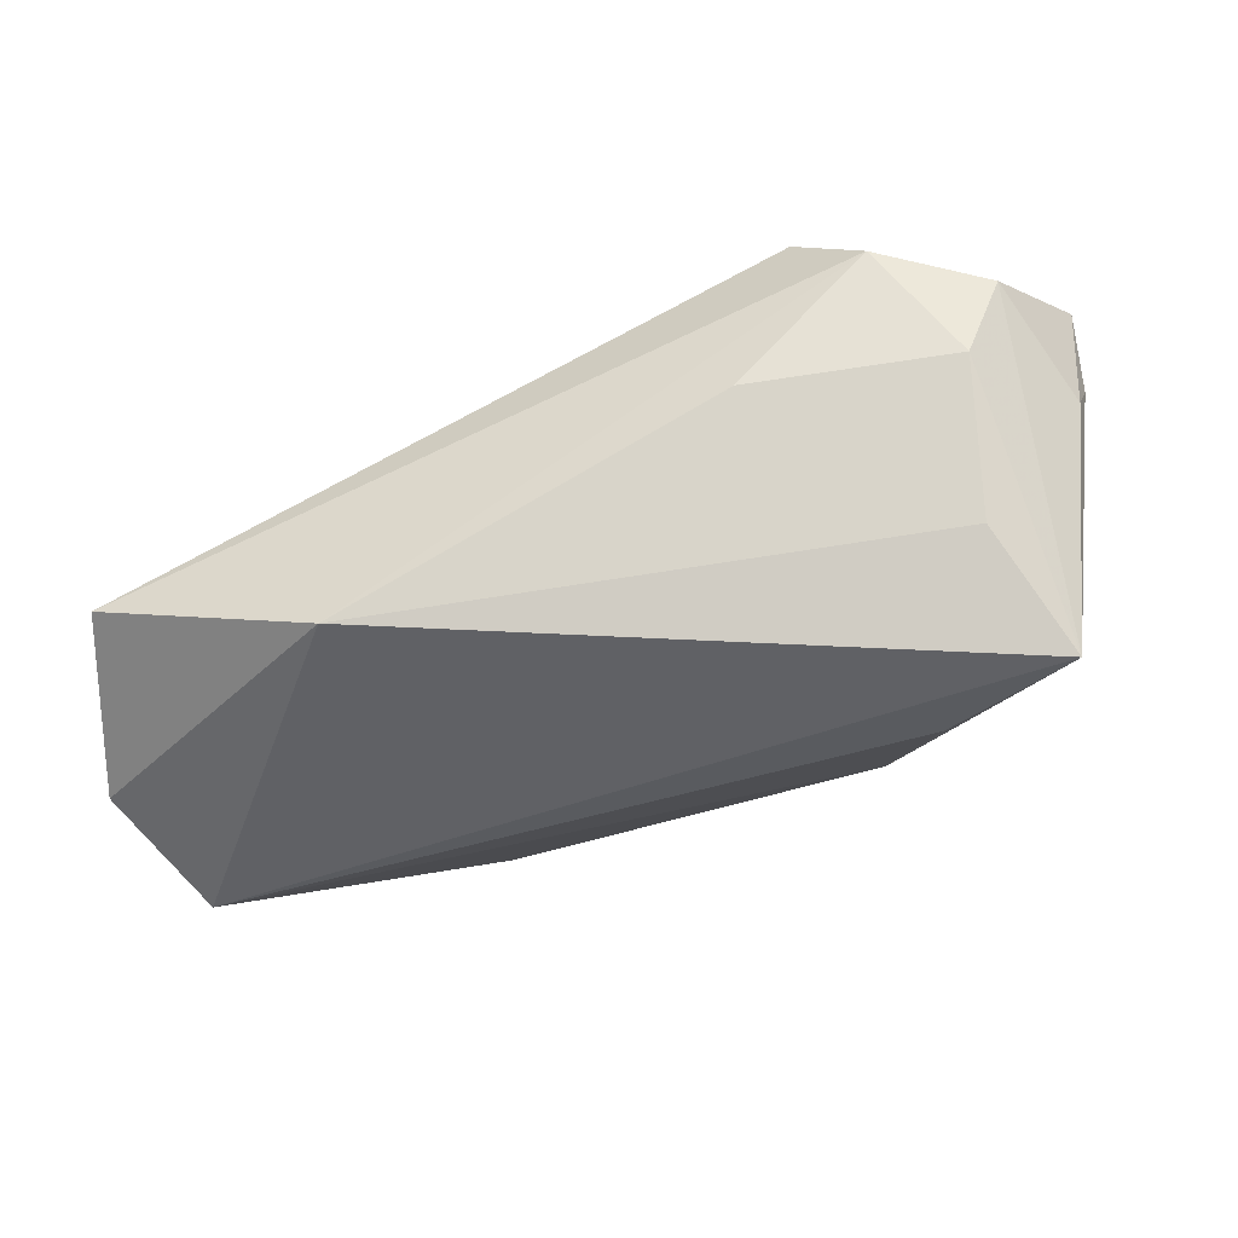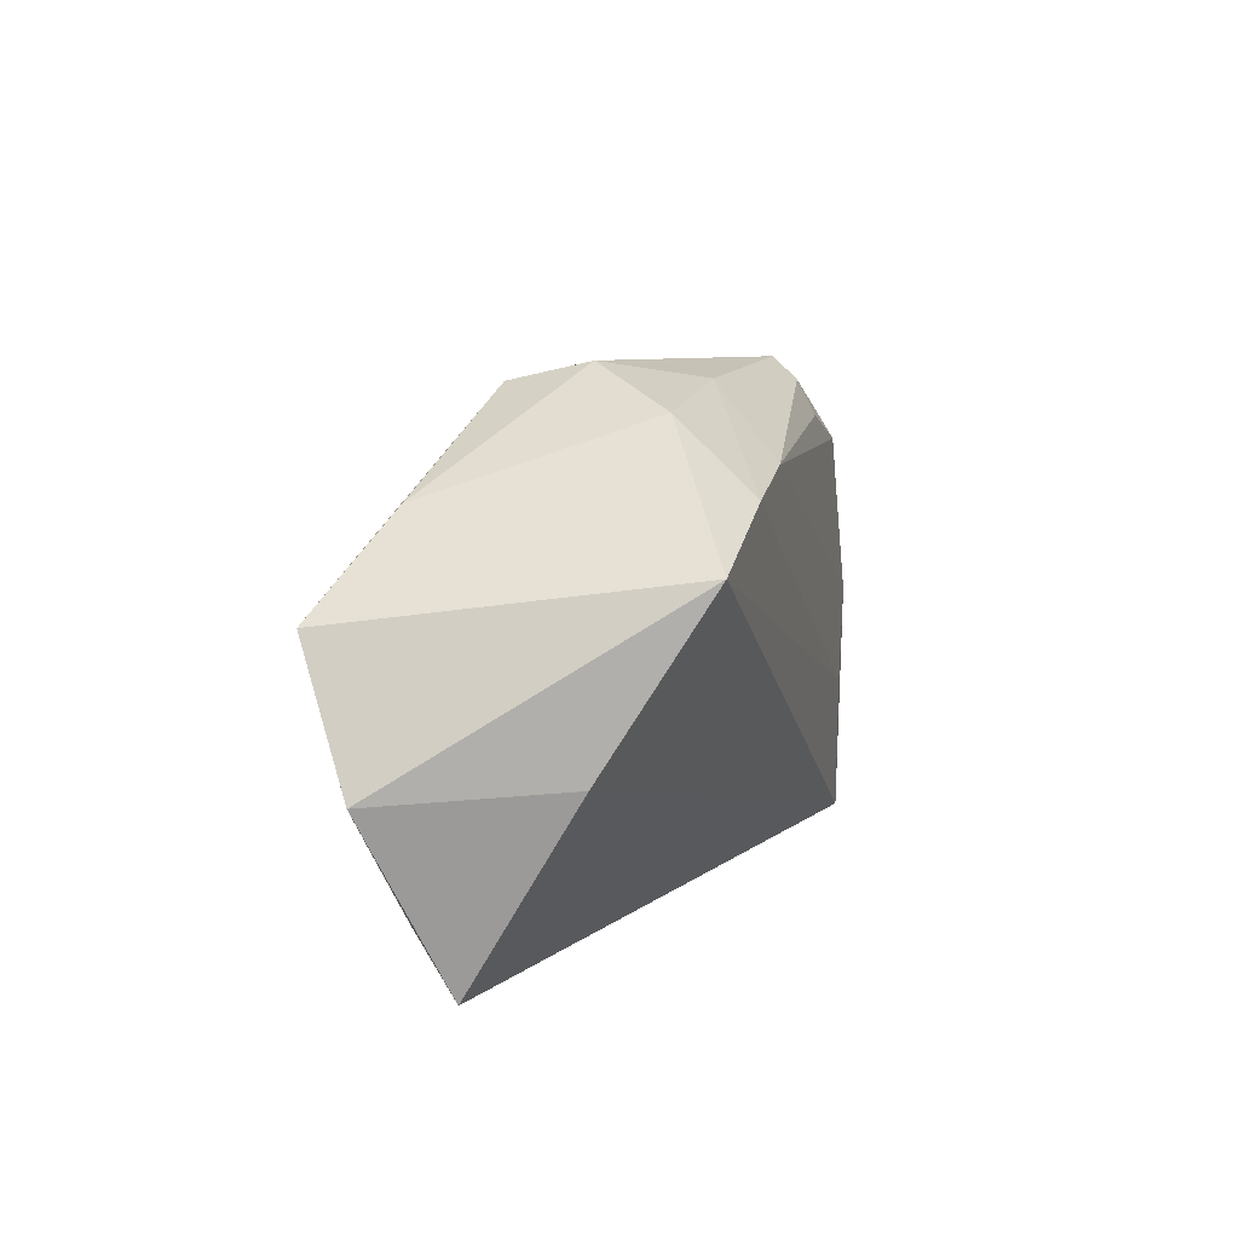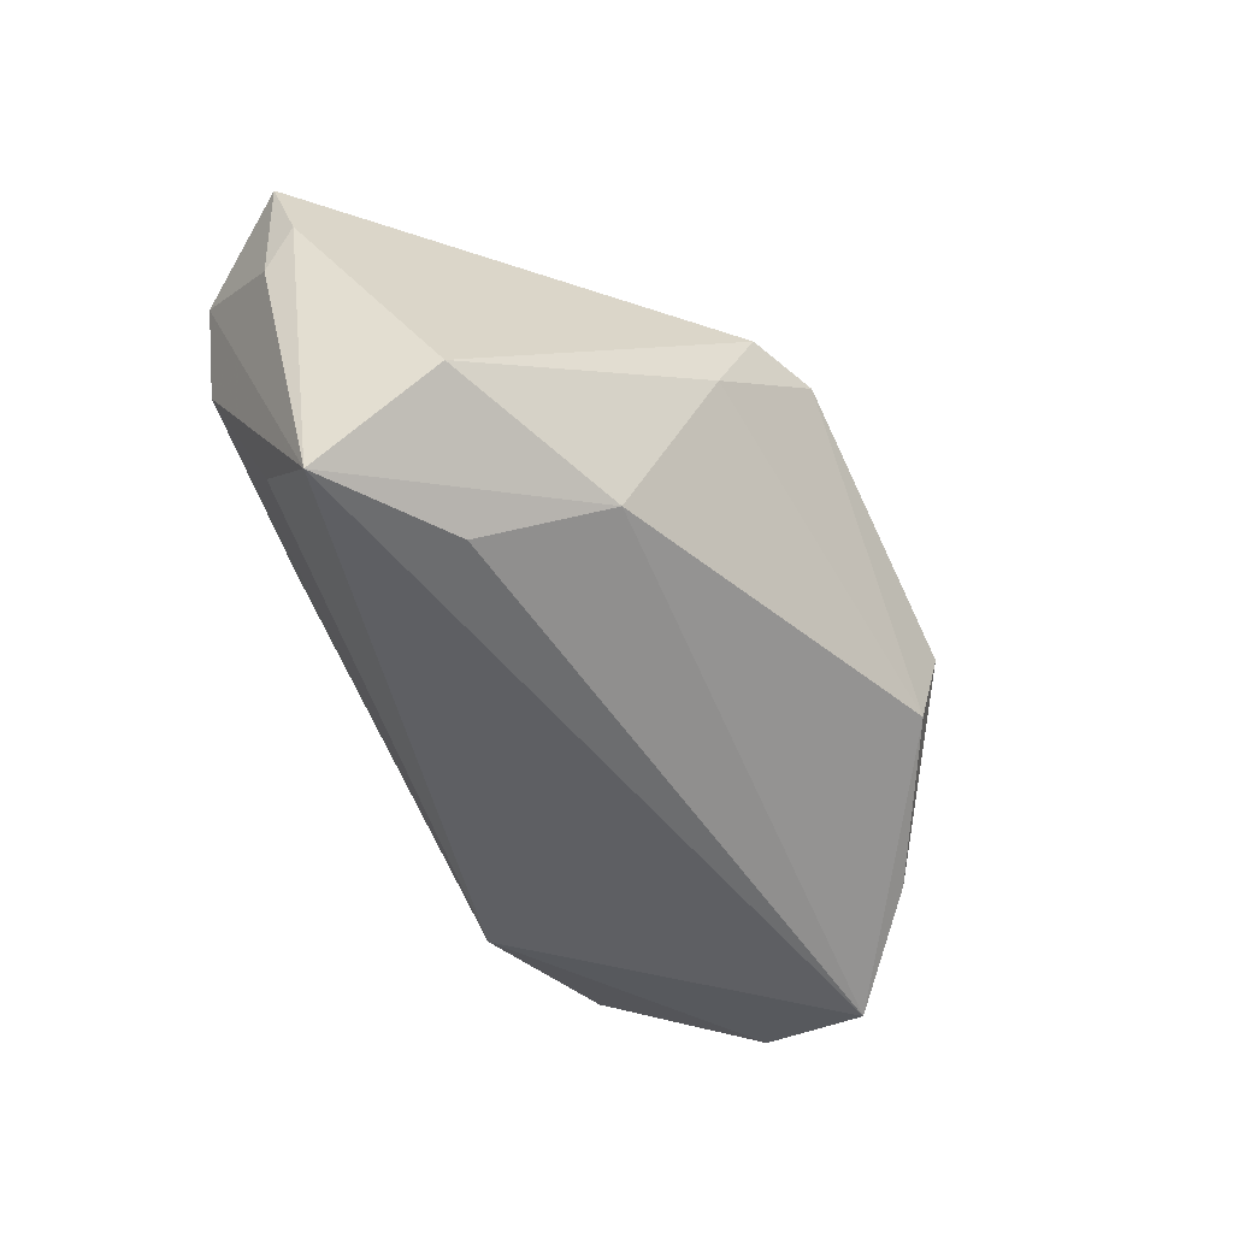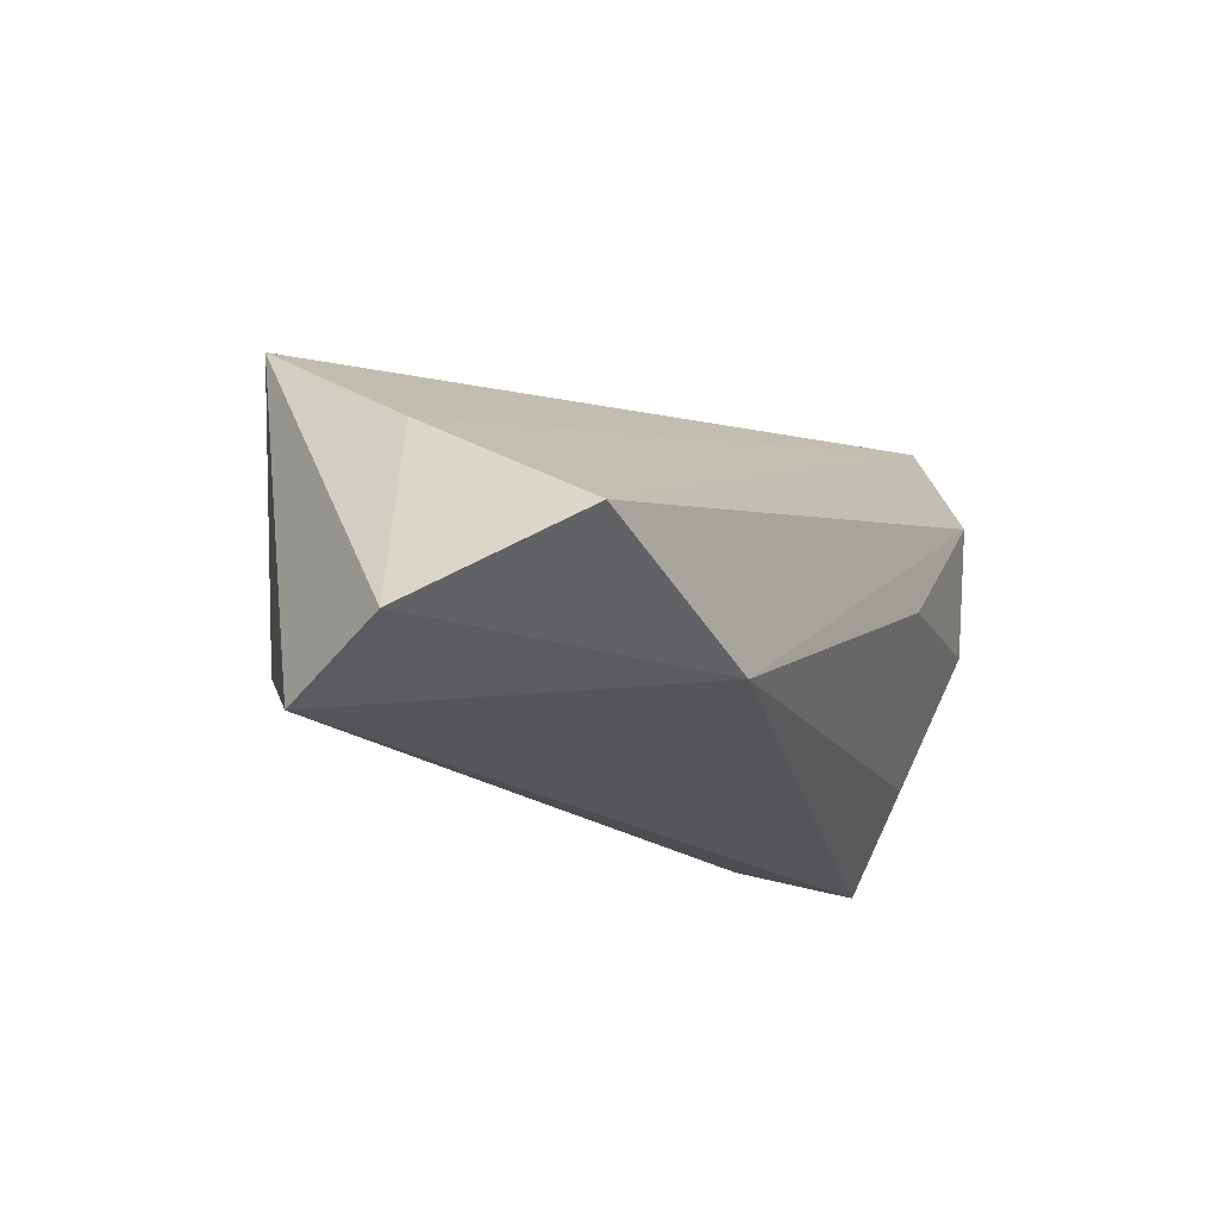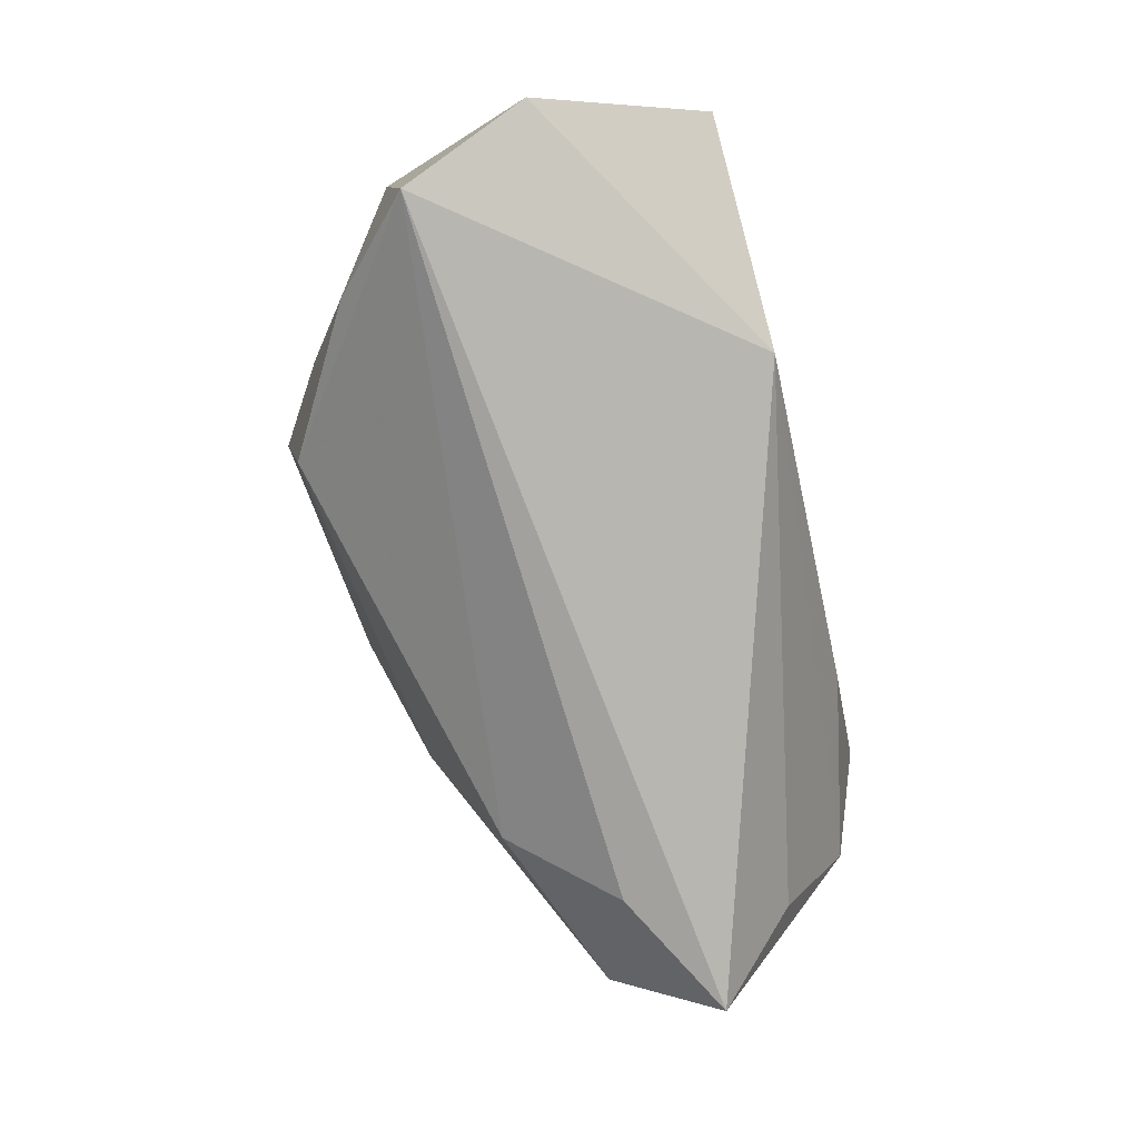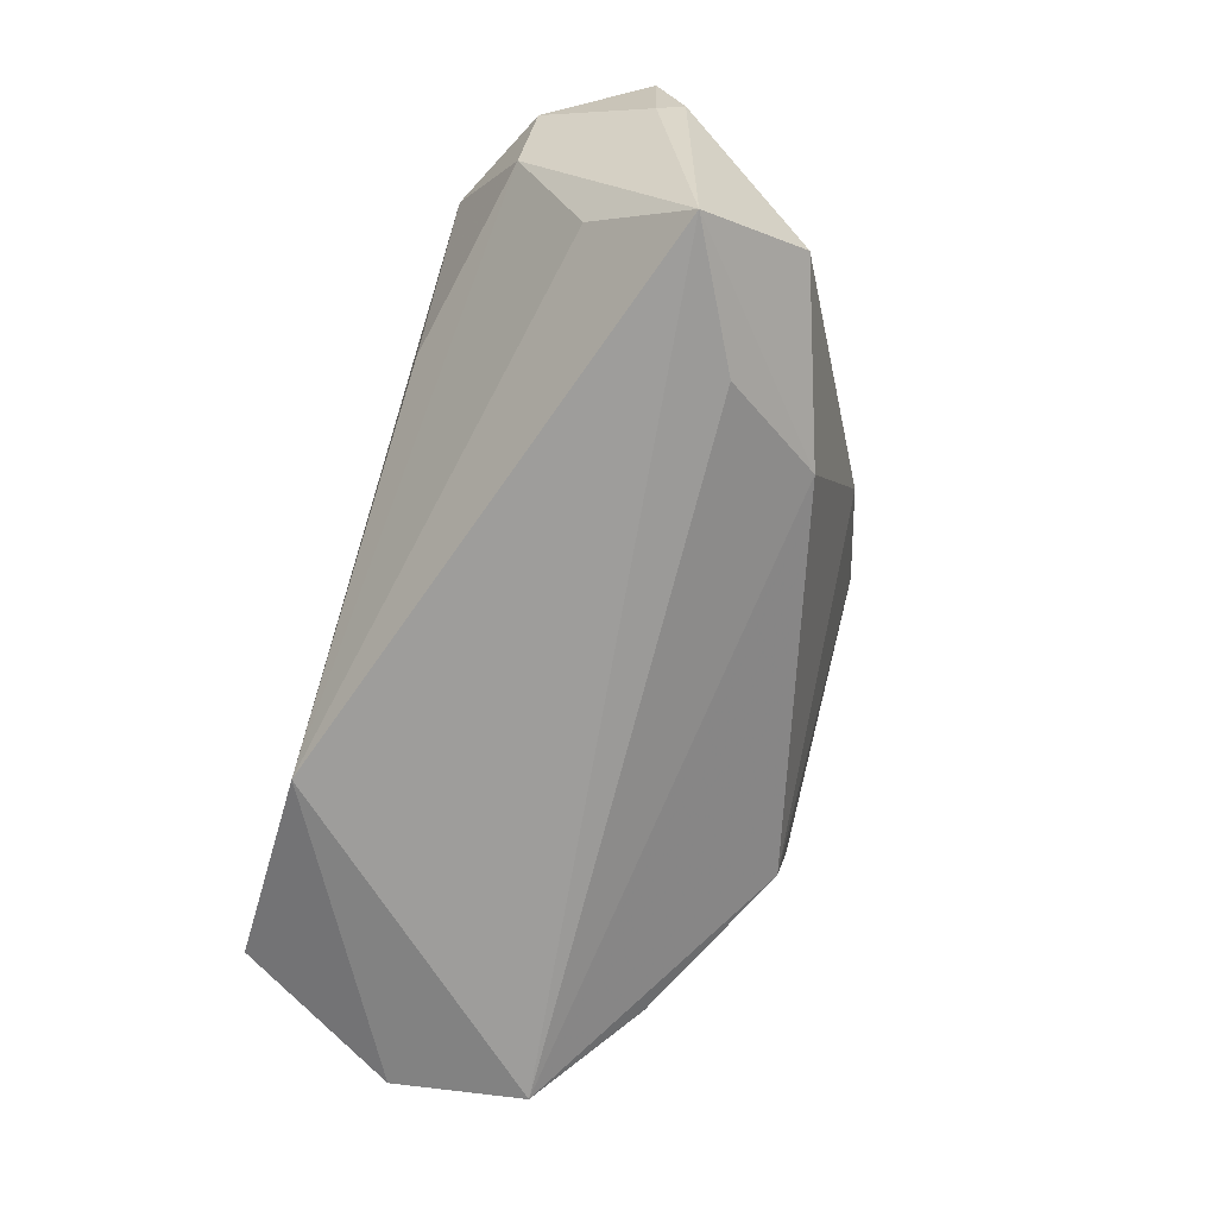
<metadata>
{"format":"obj","ext":"obj","renderer":"f3d","projection":"perspective","resolution":1024,"background":"white","views":[{"elev":-42.5,"azim":18.1,"up":"+Z"},{"elev":8.0,"azim":-84.7,"up":"+Y"},{"elev":-47.6,"azim":118.5,"up":"+Z"},{"elev":-20.0,"azim":-59.1,"up":"+Z"},{"elev":-77.8,"azim":-75.7,"up":"+Z"},{"elev":-70.9,"azim":73.1,"up":"+Z"}]}
</metadata>
<code>
v 0.0575 -0.009202 0.006806
v 0.00681 0.03299 0.01836
v 0.02256 -0.02779 0.002086
v -0.05301 0.01404 0.01595
v 0.04577 -0.01423 -0.01315
v 0.02753 0.003159 0.02697
v 0.003913 0.0304 0.02128
v 0.03597 0.005139 -0.02374
v 0.005423 0.02621 0.02338
v -0.03783 0.01996 0.01856
v -0.02387 -0.02808 -0.01972
v 0.05816 -0.005667 0.01206
v -0.03378 0.02848 0.009326
v 0.04991 0.01025 -0.01295
v -0.01756 0.0313 0.01276
v 0.05246 -0.003668 -0.02495
v -0.02385 0.0312 -0.00898
v -0.0253 0.02267 0.02011
v 0.02939 -0.02521 0.02632
v 0.02369 -0.008158 0.02656
v 0.01718 0.02278 0.02542
v -0.05229 -0.02808 -0.009868
v 0.05171 -0.02187 0.01553
v 0.02111 0.0274 0.006639
v 0.04751 -0.02278 0.004242
v -0.04213 0.01983 -0.01668
v 0.02701 0.01822 -0.01639
v -0.02494 0.0334 0.0006631
v 0.0585 -0.009212 0.02162
v -0.05303 0.008852 -0.02495
v 0.01615 0.02987 0.01858
v -0.05929 -0.007209 -0.01907
v 0.03852 -0.02808 0.01852
v -0.05437 -0.006106 0.003129
f 8 16 30
f 30 27 8
f 8 27 16
f 17 27 30
f 16 27 14
f 29 33 23
f 11 33 22
f 30 16 11
f 22 34 32
f 30 11 32
f 32 11 22
f 22 33 19
f 19 34 22
f 19 33 29
f 26 17 30
f 28 17 26
f 12 14 29
f 16 14 12
f 29 14 31
f 29 23 1
f 1 23 16
f 1 12 29
f 16 12 1
f 16 23 25
f 25 23 33
f 24 14 27
f 24 31 14
f 27 17 24
f 34 19 4
f 4 32 34
f 4 26 30
f 30 32 4
f 5 11 16
f 16 25 5
f 5 25 11
f 33 11 3
f 3 25 33
f 11 25 3
f 29 31 21
f 6 19 29
f 29 21 6
f 13 15 28
f 28 26 13
f 26 4 13
f 18 6 21
f 20 4 19
f 19 6 20
f 15 18 7
f 6 18 10
f 10 20 6
f 4 20 10
f 10 13 4
f 15 13 10
f 10 18 15
f 9 18 21
f 21 7 9
f 9 7 18
f 28 15 2
f 15 7 2
f 31 24 2
f 2 21 31
f 2 7 21
f 2 17 28
f 2 24 17

</code>
